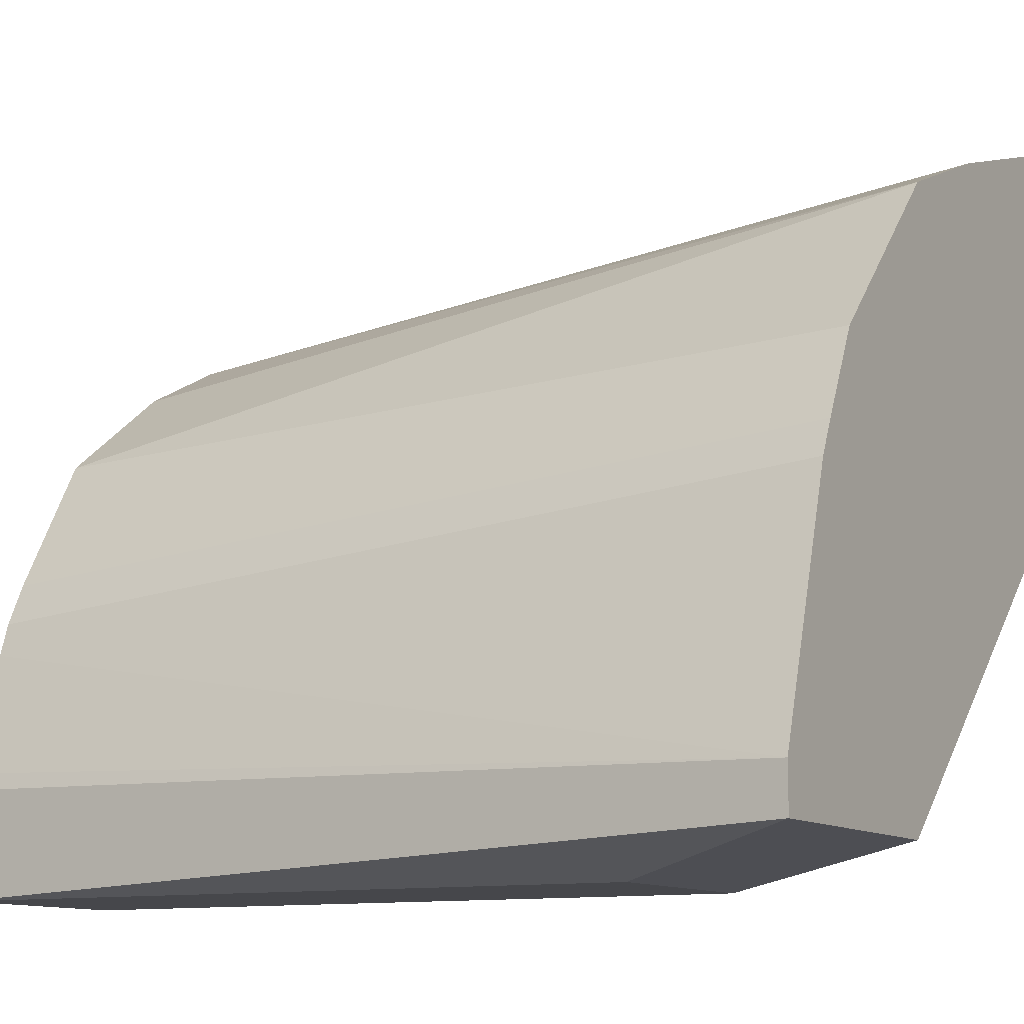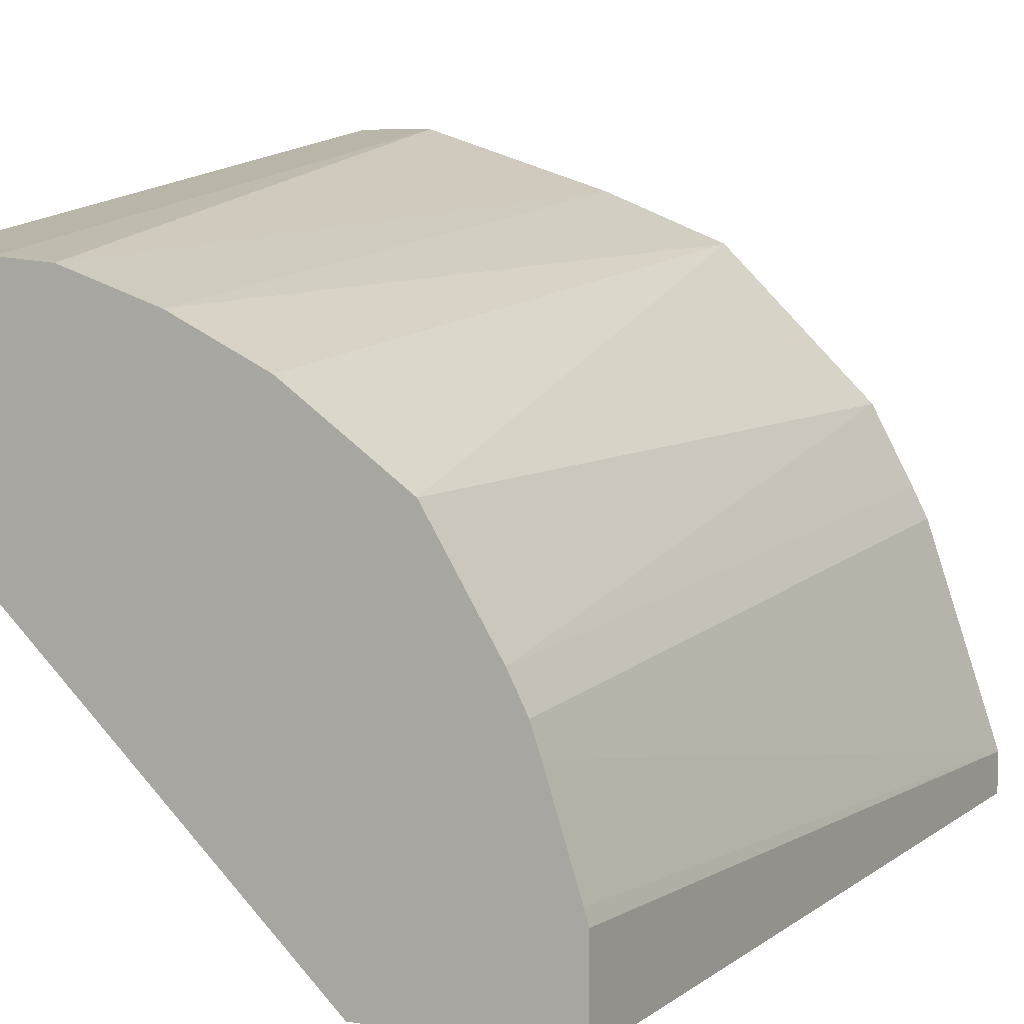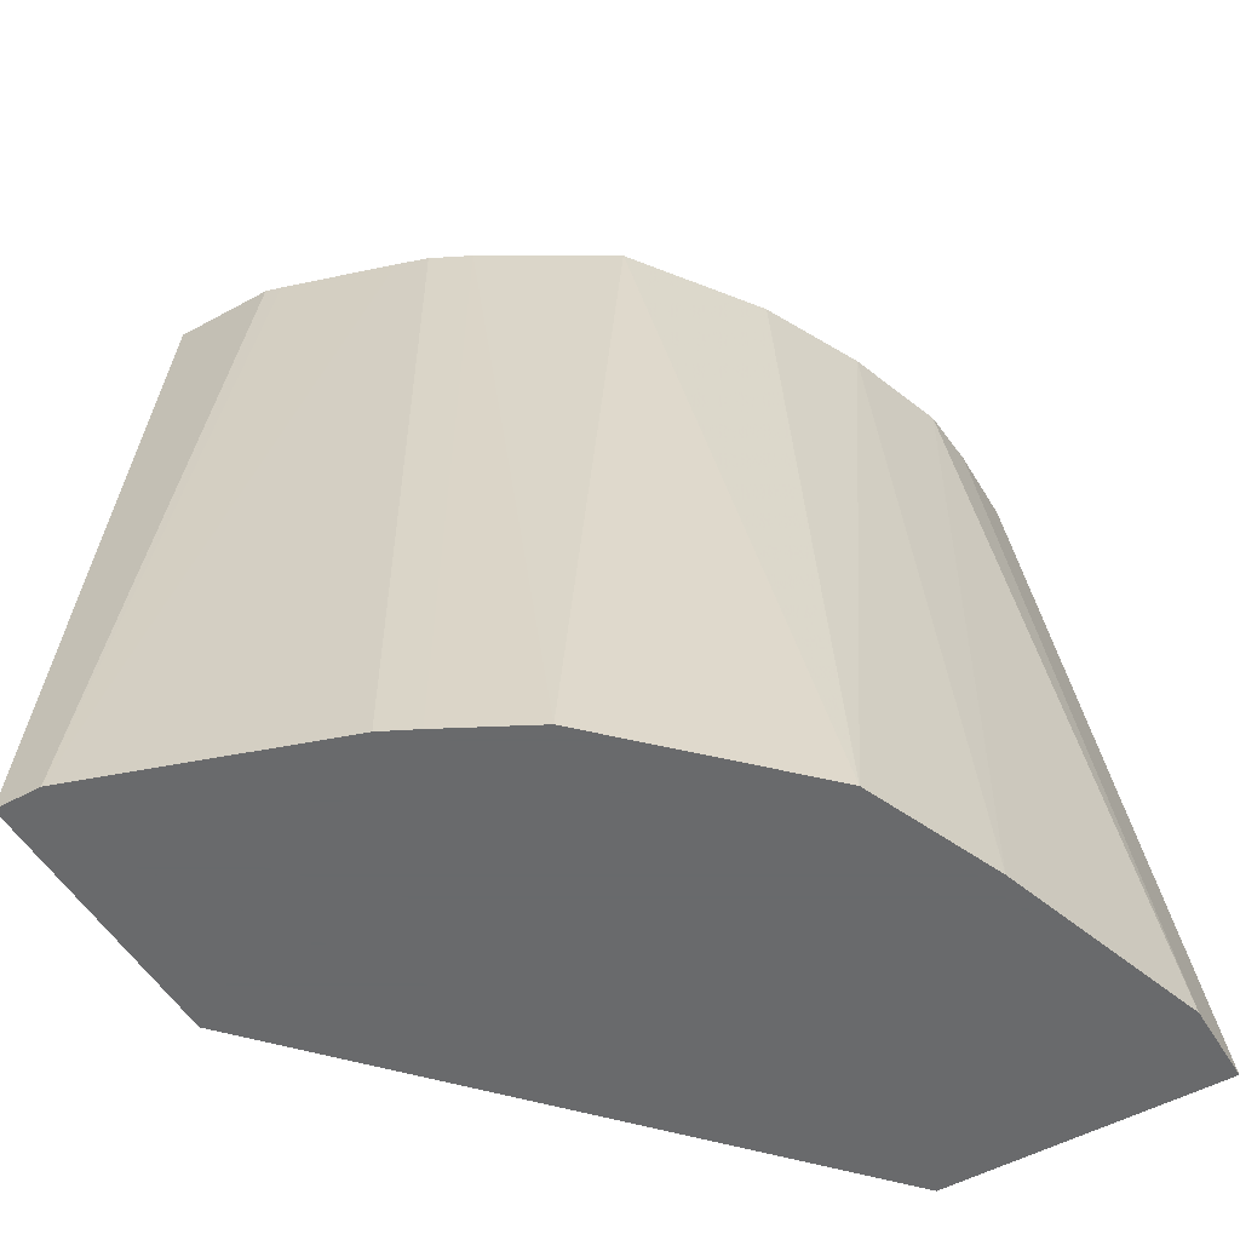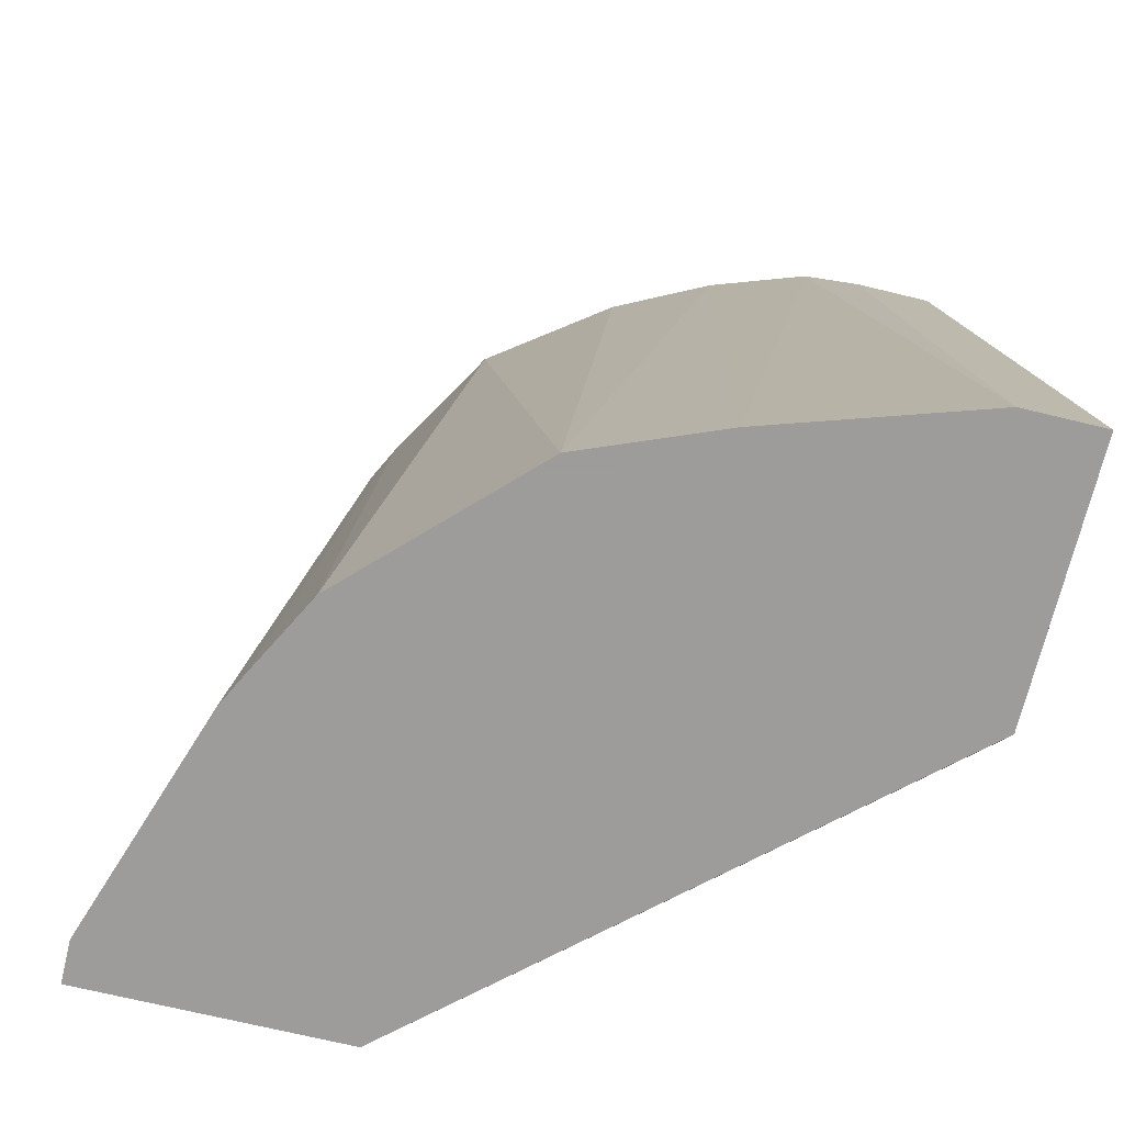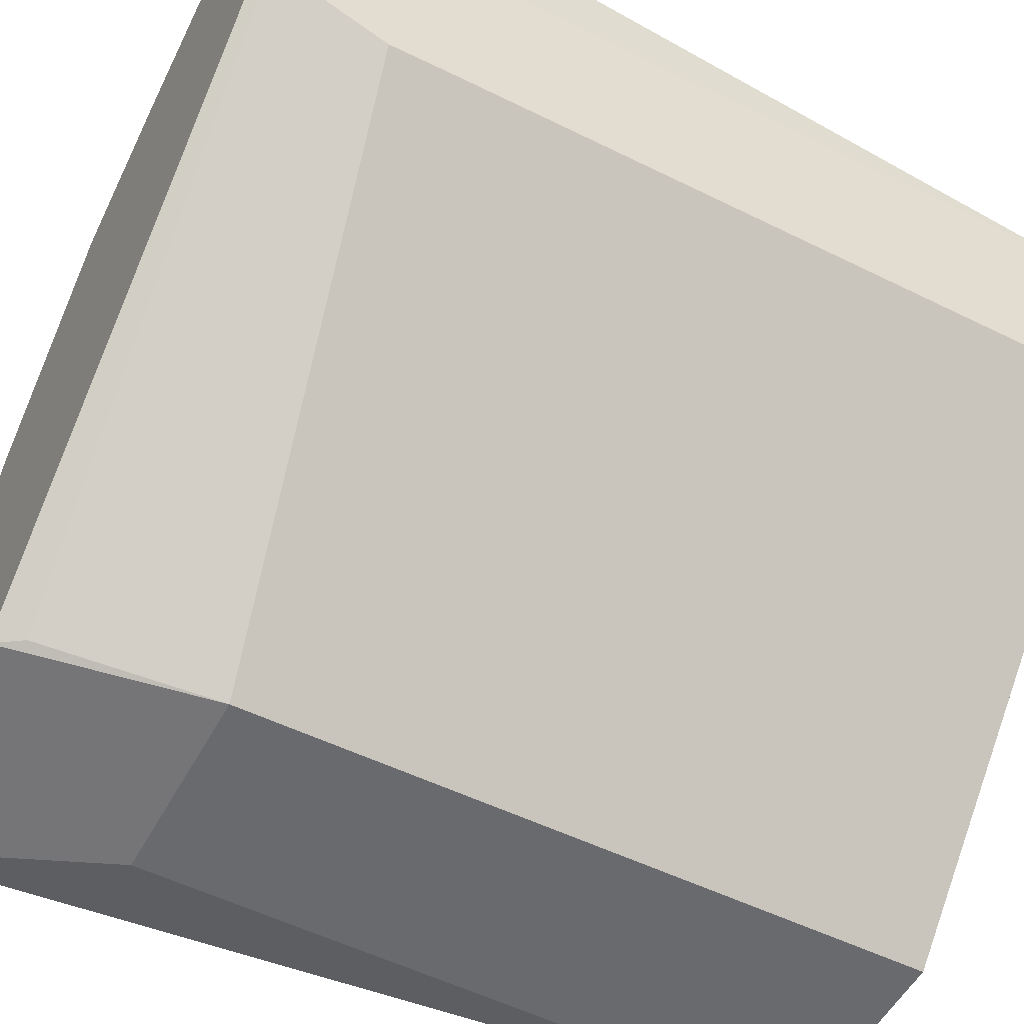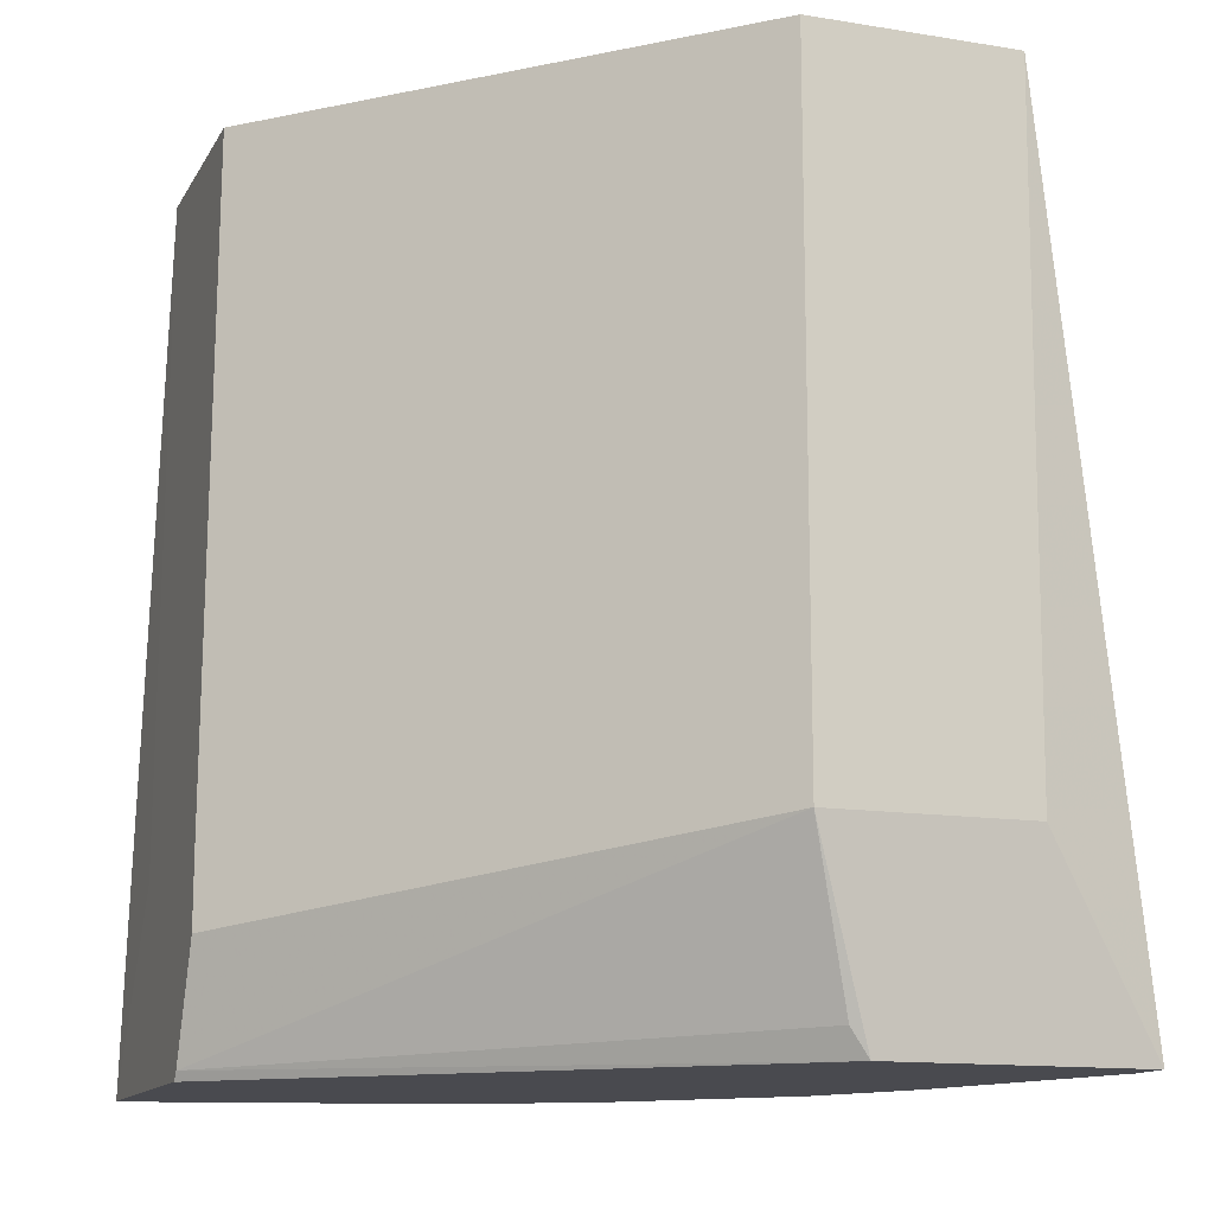
<metadata>
{"format":"obj","ext":"obj","renderer":"f3d","projection":"perspective","resolution":1024,"background":"white","views":[{"elev":-10.7,"azim":-61.1,"up":"+Z"},{"elev":7.1,"azim":-156.7,"up":"+Z"},{"elev":-52.9,"azim":-59.6,"up":"+Y"},{"elev":-70.3,"azim":-13.6,"up":"+Y"},{"elev":-53.1,"azim":62.3,"up":"+Z"},{"elev":-13.5,"azim":160.0,"up":"+Y"}]}
</metadata>
<code>
v 0.001313 0.5201 0.1849
v -0.1069 0.5201 0.1537
v -0.1849 0.5201 0.009127
v -0.1489 0.5201 0.1117
v -0.1849 0.5201 0.02043
v -0.1558 0.7403 0.02569
v -0.1546 0.7403 0.02973
v -0.1455 0.7403 0.05863
v -0.1645 0.5201 0.08167
v -0.1429 0.7403 0.06653
v -0.1558 0.7403 1.194e-05
v -0.1544 0.5691 8.1e-05
v -0.1021 0.5691 8.1e-05
v -0.1021 0.7403 1.194e-05
v 0.001313 0.5512 0.1021
v 0.001313 0.5691 0.1021
v 0.001313 0.5691 0.1534
v 0.0002349 0.7403 0.1021
v -0.06126 0.7403 0.1455
v 0.0002349 0.7403 0.1558
v 0.001313 0.5201 0.1156
v 0.001313 0.5224 0.1141
v -0.113 0.5271 0.009127
v -0.1177 0.5201 0.009127
v -0.01929 0.5201 0.1849
v -0.02042 0.7403 0.1558
v -0.03557 0.7403 0.1545
v -0.07257 0.5201 0.1676
v -0.08671 0.7403 0.1328
v -0.1187 0.7403 0.1092
v -0.1379 0.7403 0.07662
v -0.1602 0.5201 0.09017
f 26 27 25
f 28 27 19
f 28 25 27
f 27 20 19
f 26 20 27
f 26 25 20
f 24 21 3
f 21 1 3
f 23 24 13
f 24 3 13
f 28 2 25
f 22 21 24
f 20 25 1
f 28 19 2
f 9 5 4
f 29 30 2
f 29 19 30
f 19 11 30
f 10 30 11
f 31 30 10
f 31 4 30
f 25 2 1
f 32 4 31
f 32 9 4
f 32 31 9
f 9 31 10
f 4 2 30
f 22 24 23
f 29 2 19
f 22 23 13
f 7 5 8
f 22 15 21
f 22 13 15
f 2 3 1
f 4 3 2
f 5 3 4
f 5 6 3
f 7 8 6
f 8 5 9
f 8 9 10
f 8 10 6
f 6 10 11
f 6 11 3
f 12 3 11
f 12 13 3
f 7 6 5
f 14 13 11
f 12 11 13
f 15 1 21
f 17 1 15
f 17 20 1
f 20 18 19
f 18 11 19
f 17 18 20
f 16 14 18
f 16 18 17
f 16 17 15
f 16 15 14
f 14 15 13
f 14 11 18

</code>
